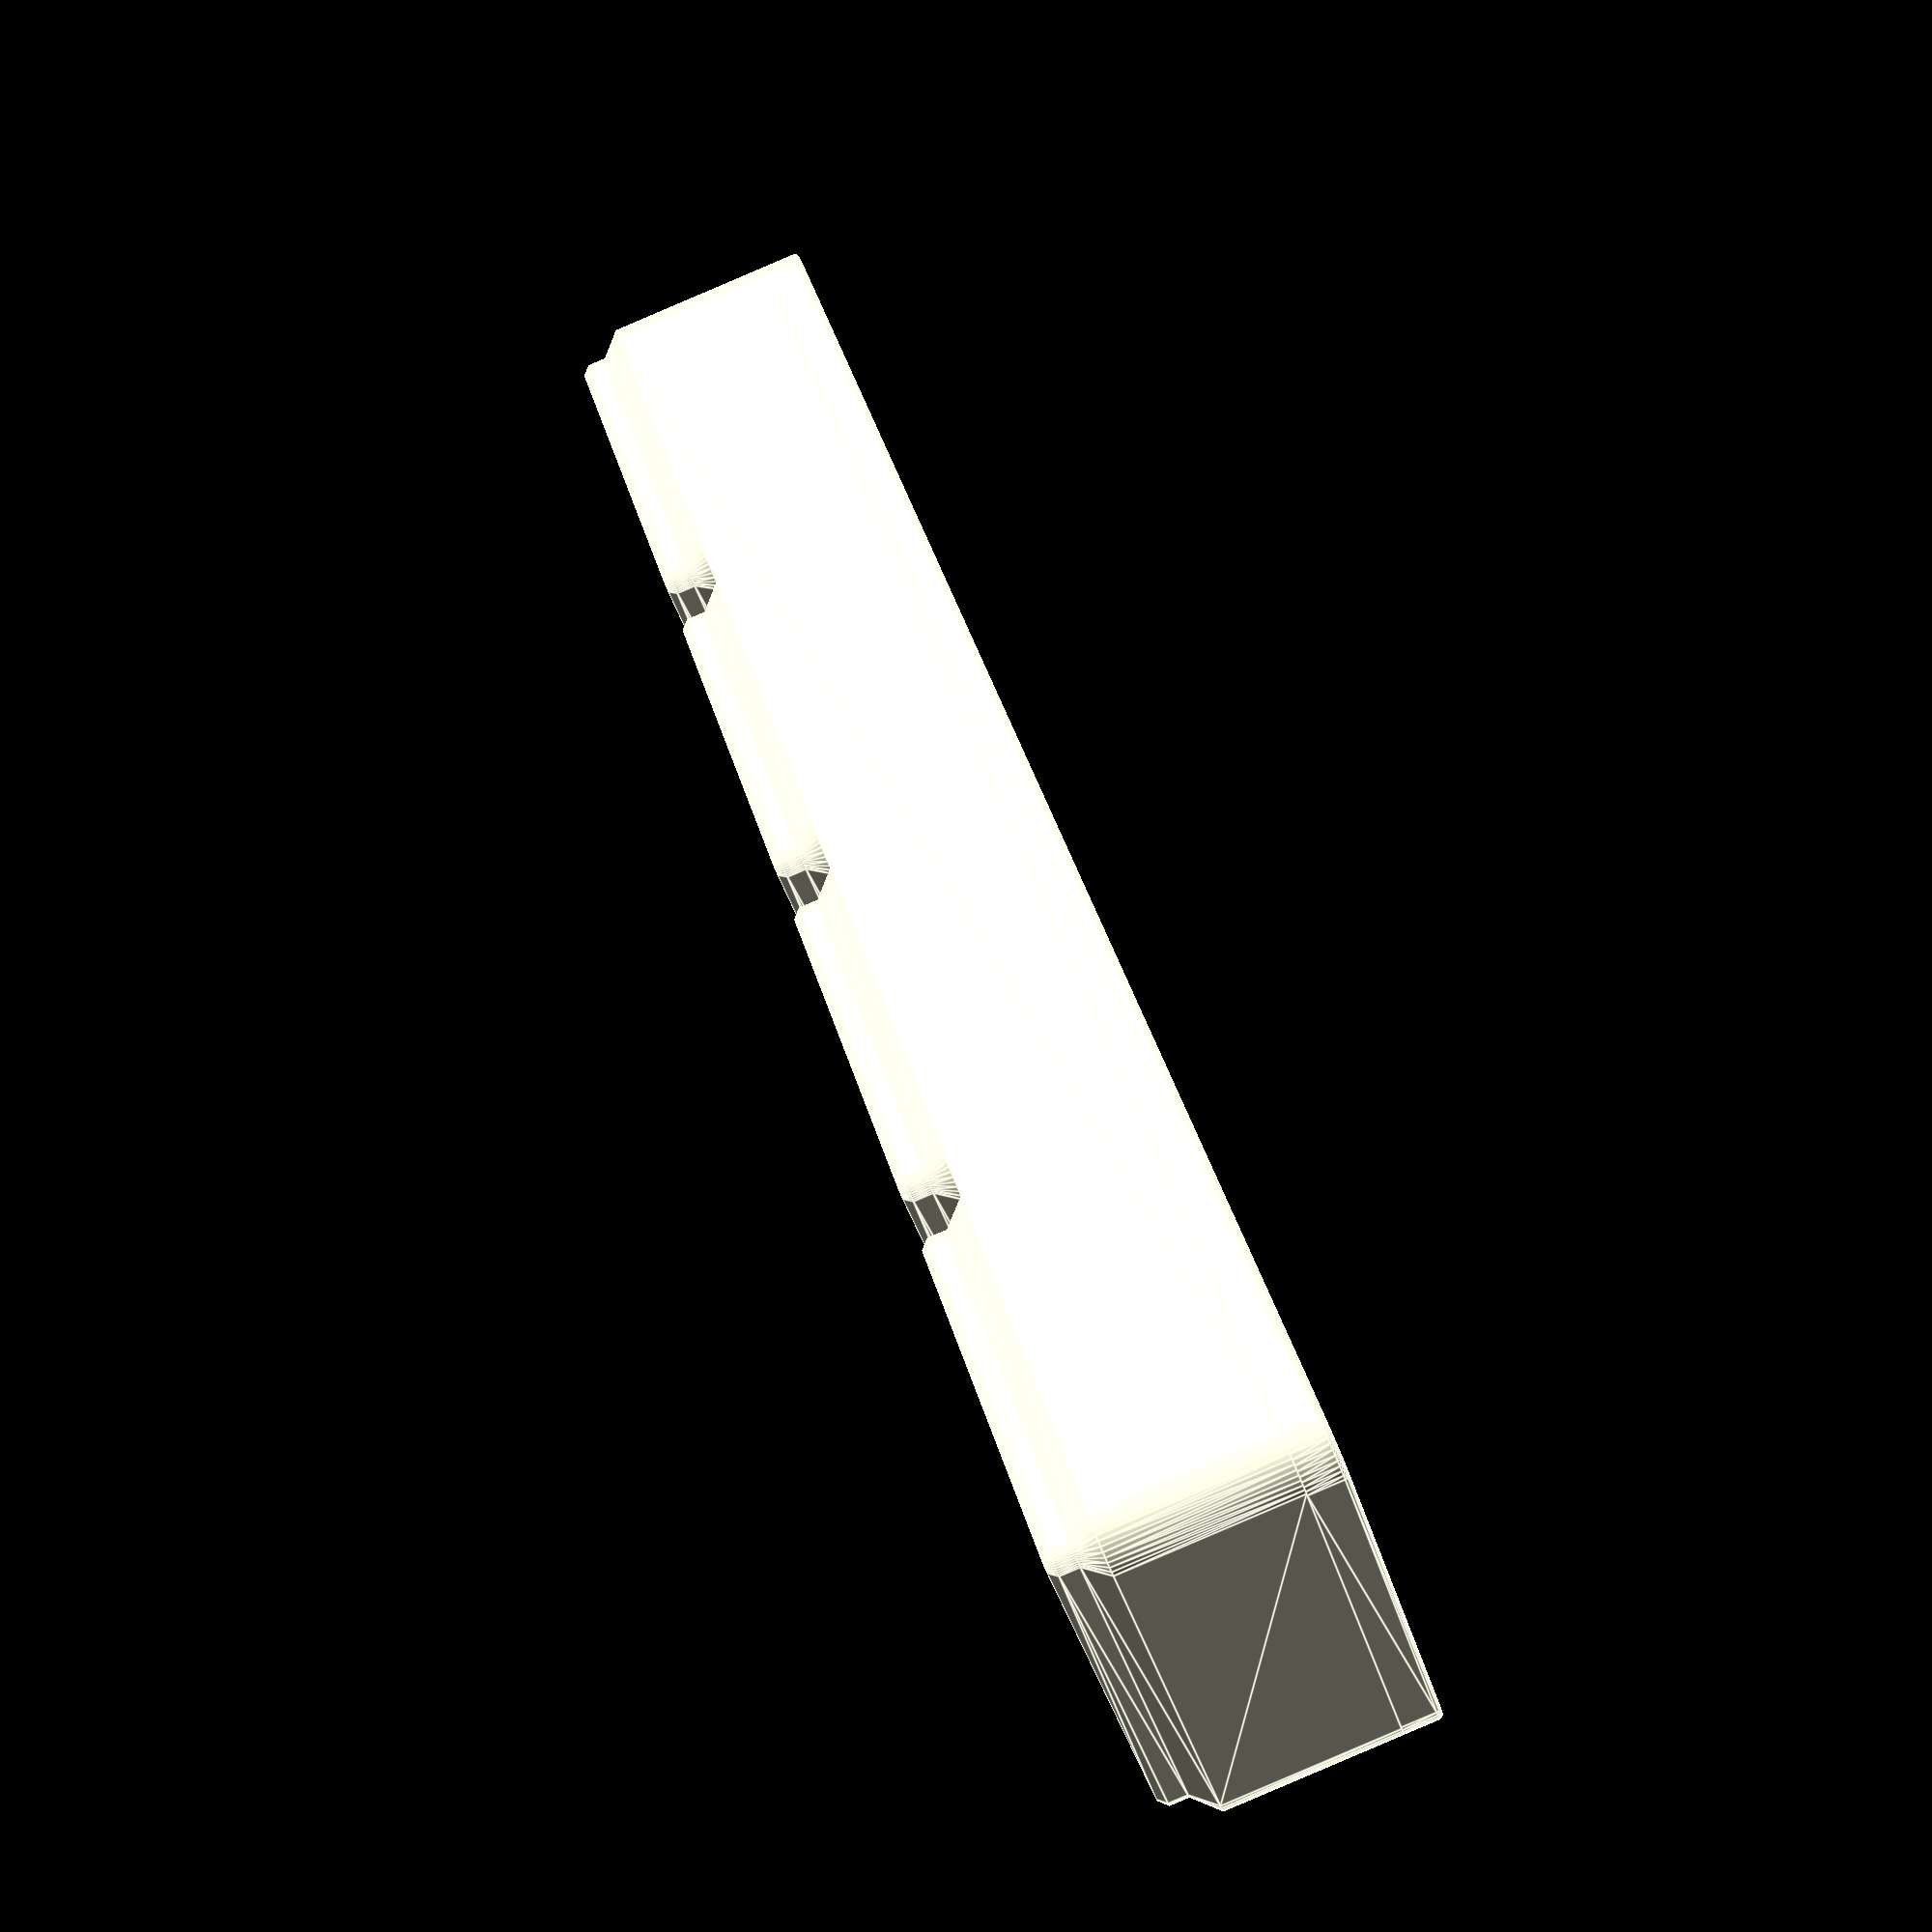
<openscad>

$fn = 50;

module edge_deburring_tool() {
    handle_length = 100.5;
    handle_taper_start = 86;
    handle_radius = 19/2;
    handle_narrow_radius = 12/2;
    top_roundover_radius = 0.5;
    bottom_roundover_radius = 4;

    rotate_extrude()
    hull() {
        translate([handle_narrow_radius - top_roundover_radius, handle_length - top_roundover_radius])
        circle(r=top_roundover_radius);

        translate([handle_radius - top_roundover_radius, handle_taper_start - top_roundover_radius])
        circle(r=top_roundover_radius);

        translate([handle_radius - bottom_roundover_radius, bottom_roundover_radius])
        circle(r=bottom_roundover_radius);

        polygon(points=[
            [0, 0],
            [0, handle_length],
            [handle_narrow_radius - top_roundover_radius, handle_length],
            [handle_radius - top_roundover_radius, handle_taper_start],
            [handle_radius - bottom_roundover_radius, 0],
            [0, 0]
        ]);
    }

    translate([0, 0, handle_length]) cylinder(h=10, d= 11.0);
    translate([0, 0, handle_length + 10]) cylinder(h=8, d=7.0);
    translate([0, 0, handle_length + 10 + 8 - 0.1]) cylinder(h=9.1, d=3.15);
    translate([0, 0, handle_length + 10 + 8 + 2 + 24/2])
        rotate([0,90,0])
        intersection() {
            cylinder(h=3.15, d=24, center=true);
            translate([+3,0,0]) cube([19,24+1,3.15], center=true);
        }
}

// https://files.printables.com/media/prints/417152/pdfs/417152-gridfinity-specification-b1e2cca5-0872-4816-b0ca-5339e5473e13.pdf

module gridfinity_base(gridx, gridy, height, stacking_lip = true) {
    x_center_offset = (gridx * 42 - 0.5)/2.0 - 3.75;
    y_center_offset = (gridy * 42 - 0.5)/2.0 - 3.75;
    full_width_height = height * 7 - 2.15 - 1.8 - 0.8;
    lip_width = 2.6;
    outside_radius = 3.75;

    module cell_base() {
        module layer(z, height, bottom_radius, top_radius) {
            hull()
            for (x = [4.0, 42.0-4.0])
                for (y = [4.0, 42.0-4.0])
                    translate([x,y,z]) cylinder(h=height, r1=bottom_radius, r2=top_radius);
        }
        layer(z=0.0, height=0.8, bottom_radius=0.8, top_radius=1.6);
        layer(z=0.8, height=1.8, bottom_radius=1.6, top_radius=1.6);
        layer(z=2.6, height=2.15, bottom_radius=1.6, top_radius=3.75);
    }

    for (x = [0:gridx-1])
        for (y = [0:gridy-1])
            translate([x*42.0, y*42.0, 0])
                cell_base();

    hull()
    for (x = [4.0, gridx * 42.0 - 4.0])
        for (y = [4.0, gridy * 42.0 - 4.0])
            translate([x,y, 4.75]) cylinder(h=full_width_height, r=outside_radius);

    module lip_profile() {
        function roundover_at(angle) = let (
            radius = 0.5,
            x = outside_radius - radius,
            y = 3.69 - radius
        ) [ x + radius * sin(angle), y + radius * cos(angle) ];
        polygon(points=[
            [ outside_radius - lip_width  ,   0 ],
            [ outside_radius - 1.9        , 0.7 ],
            [ outside_radius - 1.9        , 0.7 + 1.8 ],
            for (angle = [-45, -30, 0, 30, 45, 60, 90]) roundover_at(angle),
            [ outside_radius              ,   0 ],
            [ outside_radius - lip_width  ,   0 ]
        ]);
    }

    lip_inset = outside_radius + 0.25;

    module lip_side(grids) {
        rotate([90,0,0]) linear_extrude(grids*42.0 - 2 * lip_inset) lip_profile();
        rotate_extrude(angle=90) lip_profile();
    }

    if (stacking_lip) {
        translate([gridx*42.0 - lip_inset, gridy*42.0 - lip_inset, height*7]) lip_side(gridy);
        translate([lip_inset, lip_inset, height*7]) rotate([0,0,180]) lip_side(gridy);
        translate([gridx*42.0 - lip_inset, lip_inset, height*7]) rotate([0,0,-90]) lip_side(gridx);
        translate([lip_inset, gridy*42 - lip_inset, height*7]) rotate([0,0,90]) lip_side(gridx);
    }
}

module deburring_tool_bin() {
    gridz = 3;
    difference() {
        gridfinity_base(1, 4, gridz, stacking_lip=true);
        translate([21, 10, gridz*7]) children();
    }
}

module thumb_relief() {
    hull() {
        translate([-10,0,0]) scale([1.0,1.7,1.0]) sphere(d=15);
        translate([+10,0,0]) scale([1.0,1.8,1.0]) sphere(d=15);
    }
}

deburring_tool_bin() {
    minkowski() {
        rotate([-90,0,0]) edge_deburring_tool();
        sphere(r=0.5);
    }
    for (o = [0, 5])
    for (x = [-15, 15])
    for (y = [42*3-15, 42*3-5, 42*3+5, 42*3+15, 42*3+25])
        translate([x-sign(x)*o, y-o, -16]) cylinder(h=16.1, d=3.15 + 0.5);
    translate([0,70,0]) thumb_relief();
}

</openscad>
<views>
elev=269.1 azim=135.1 roll=246.9 proj=p view=edges
</views>
